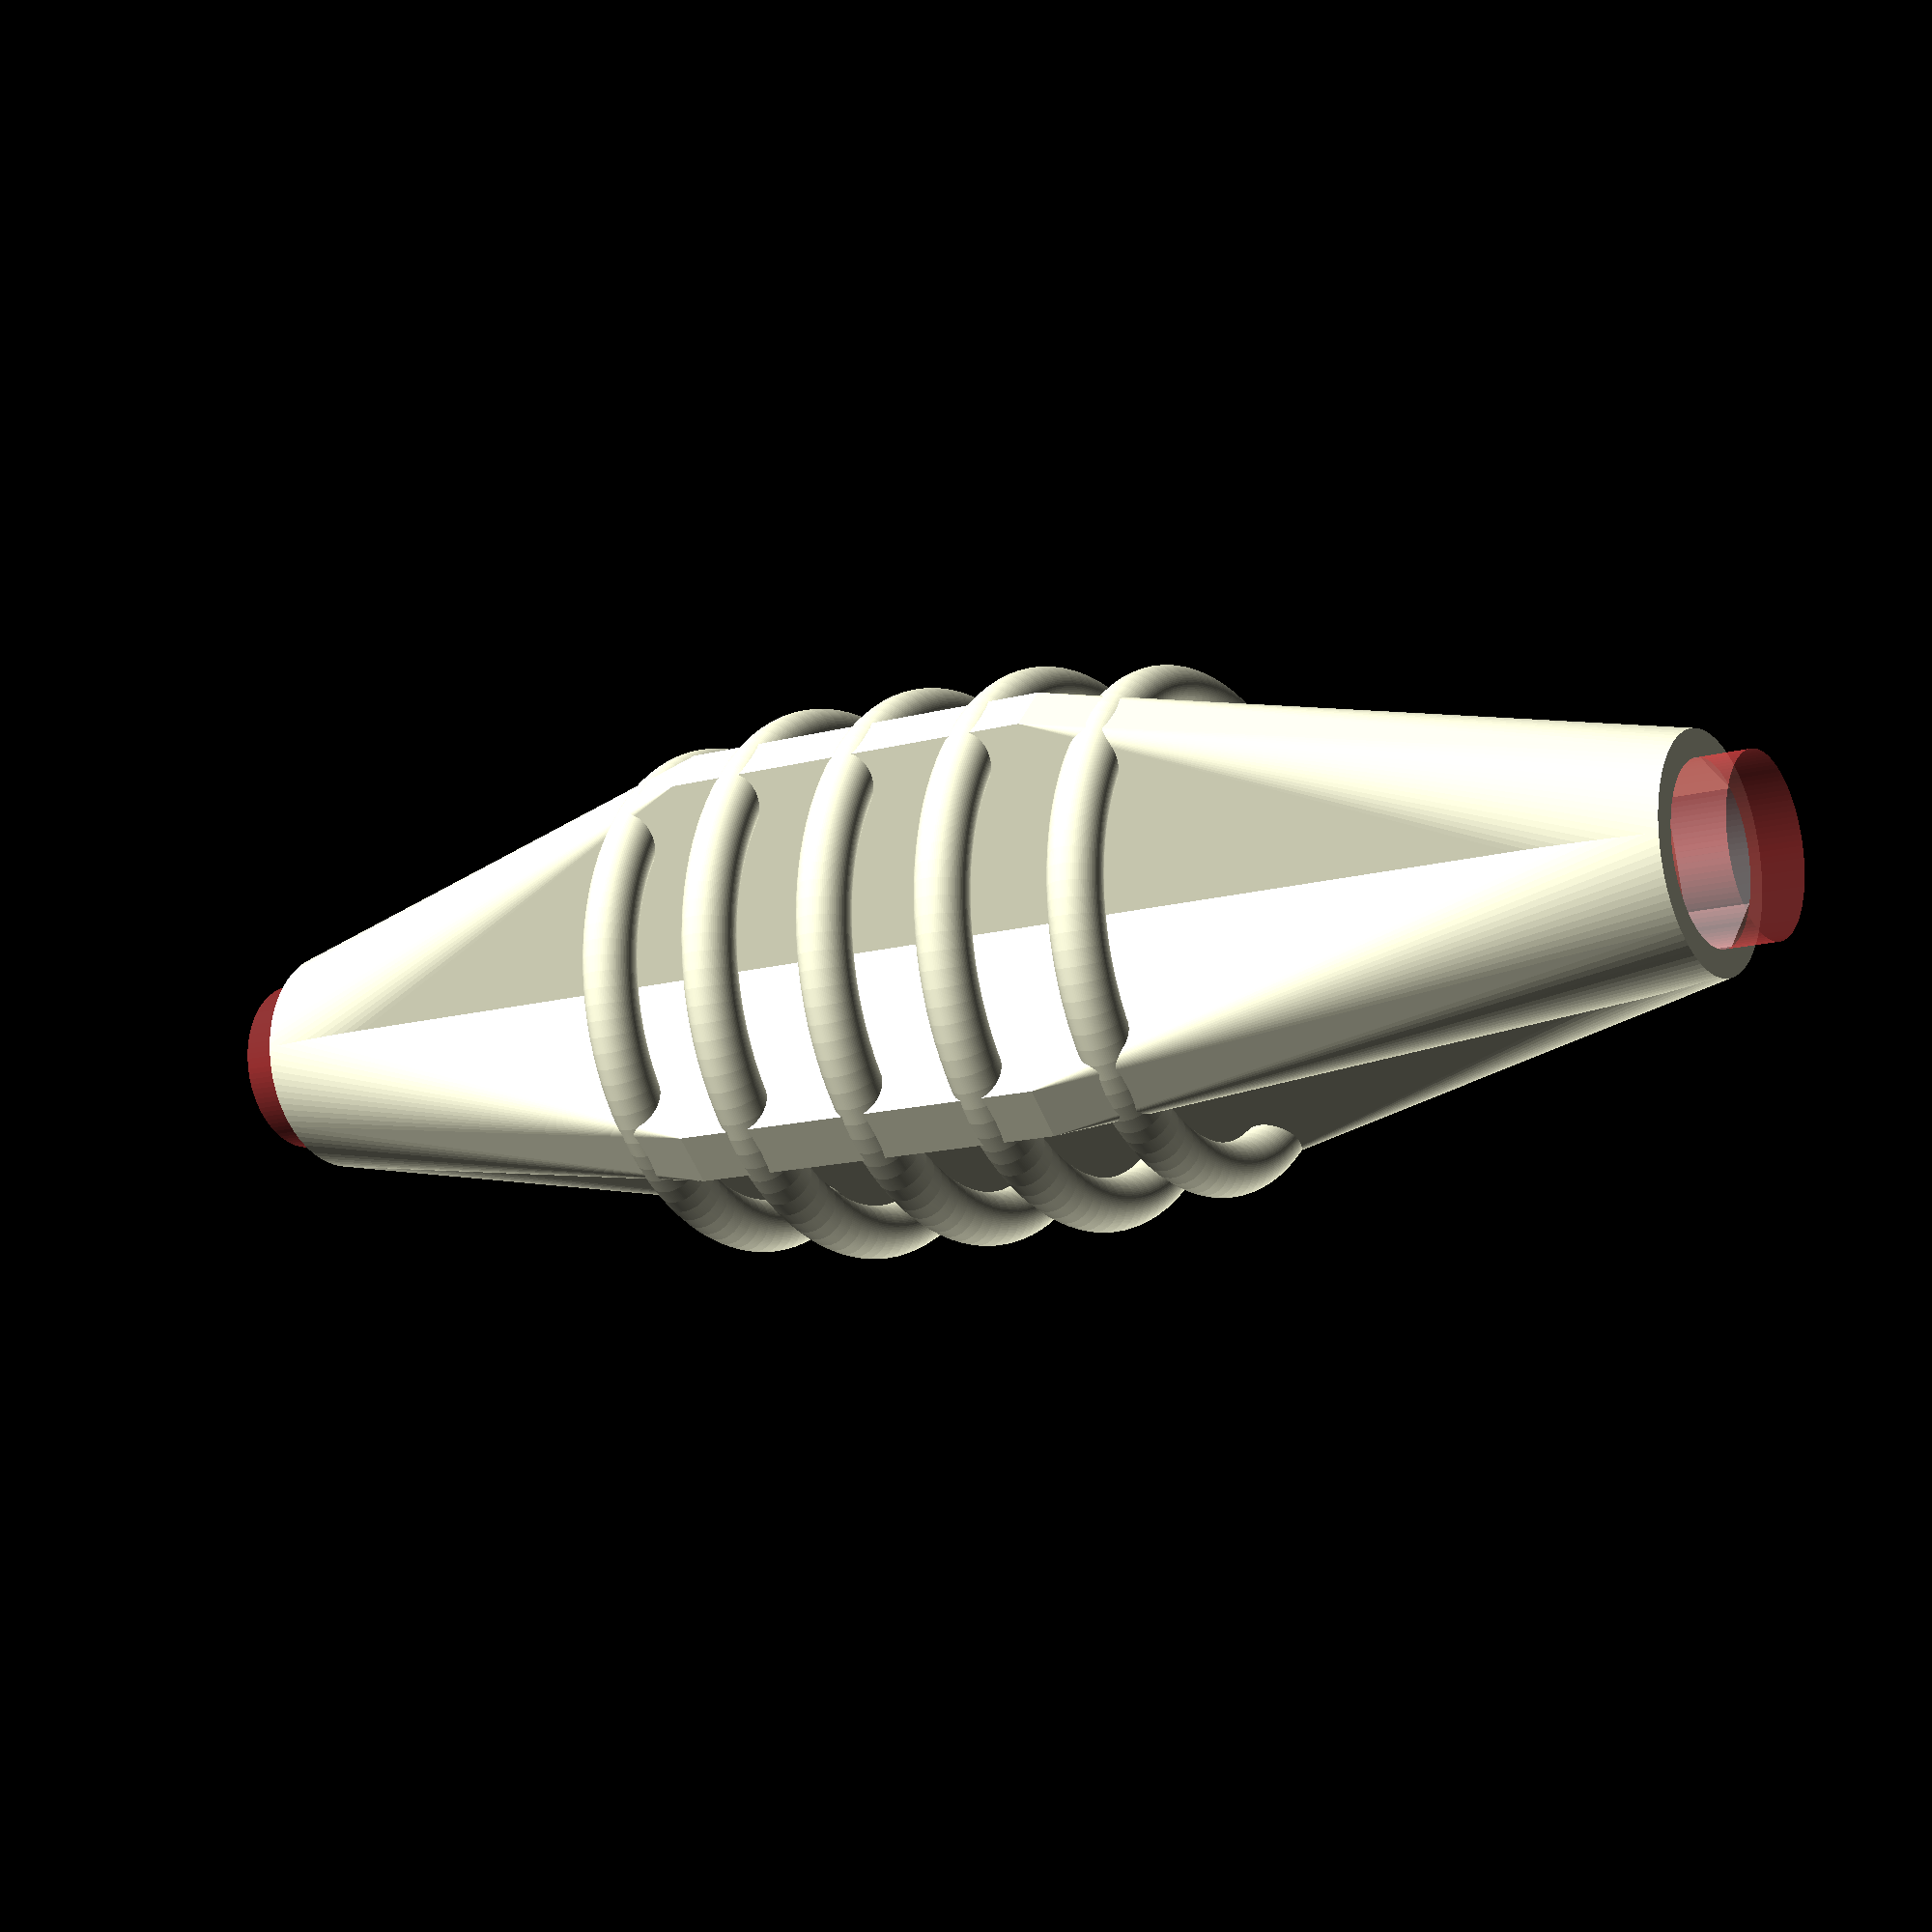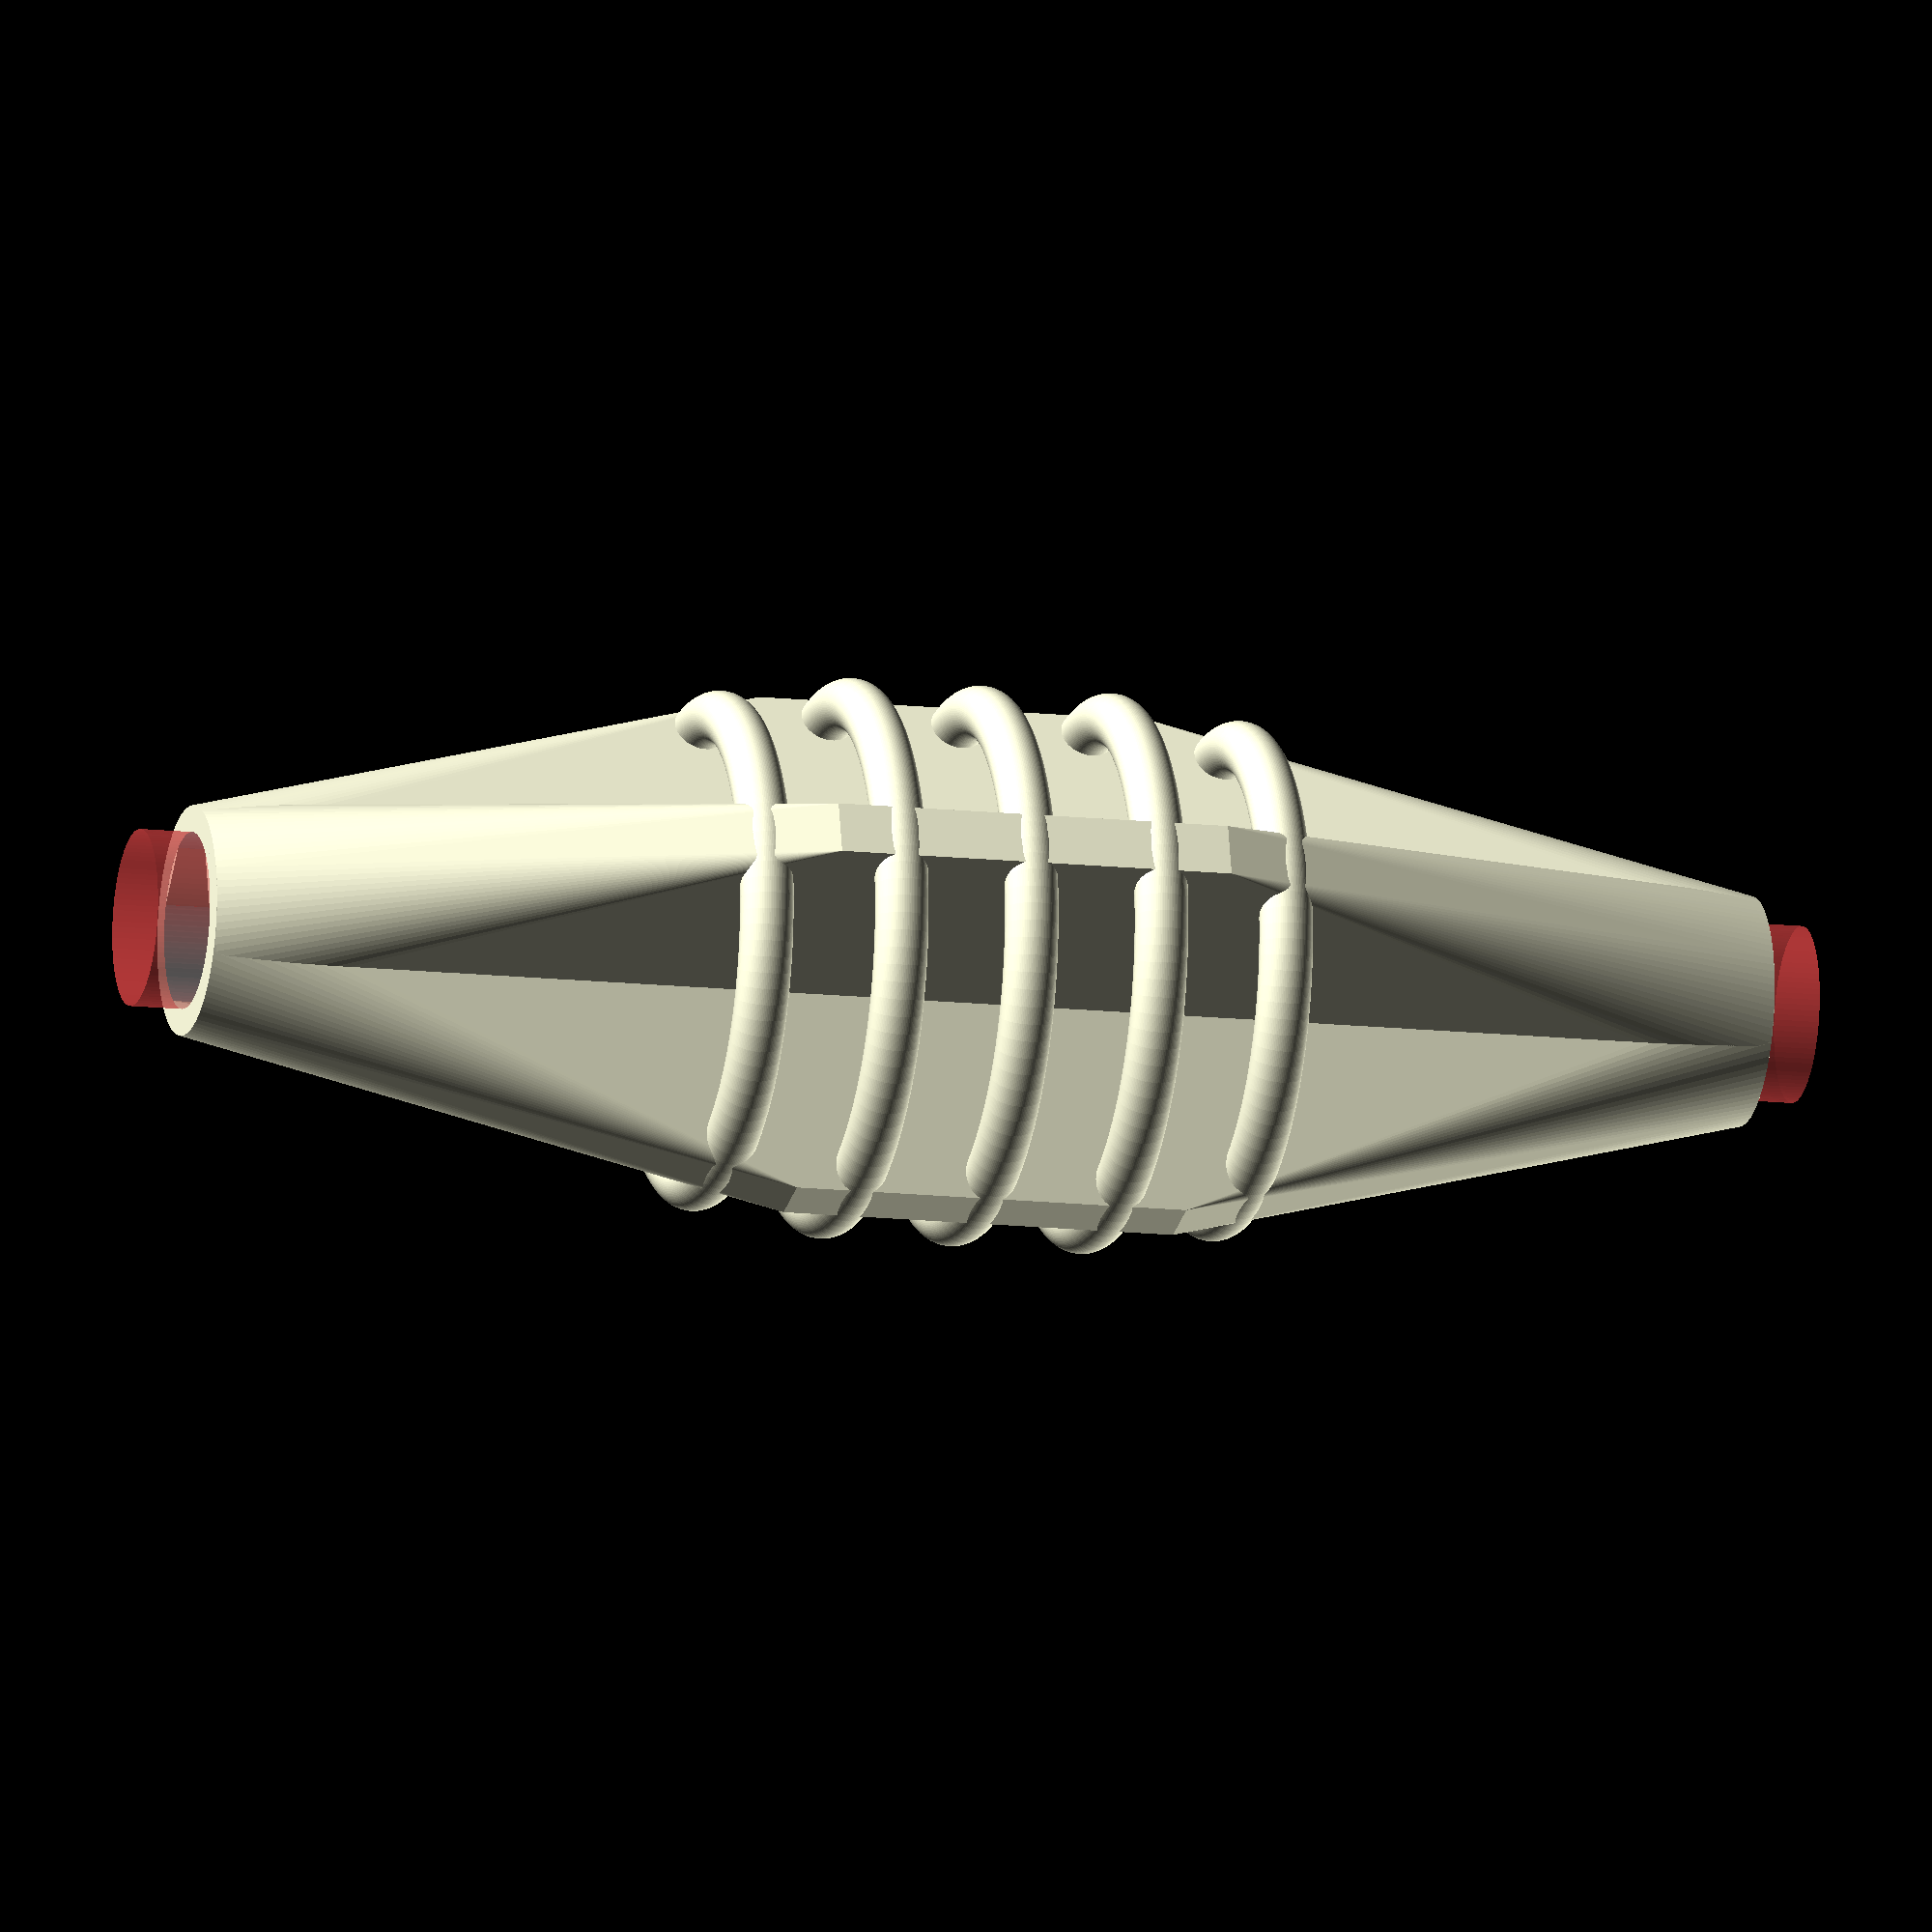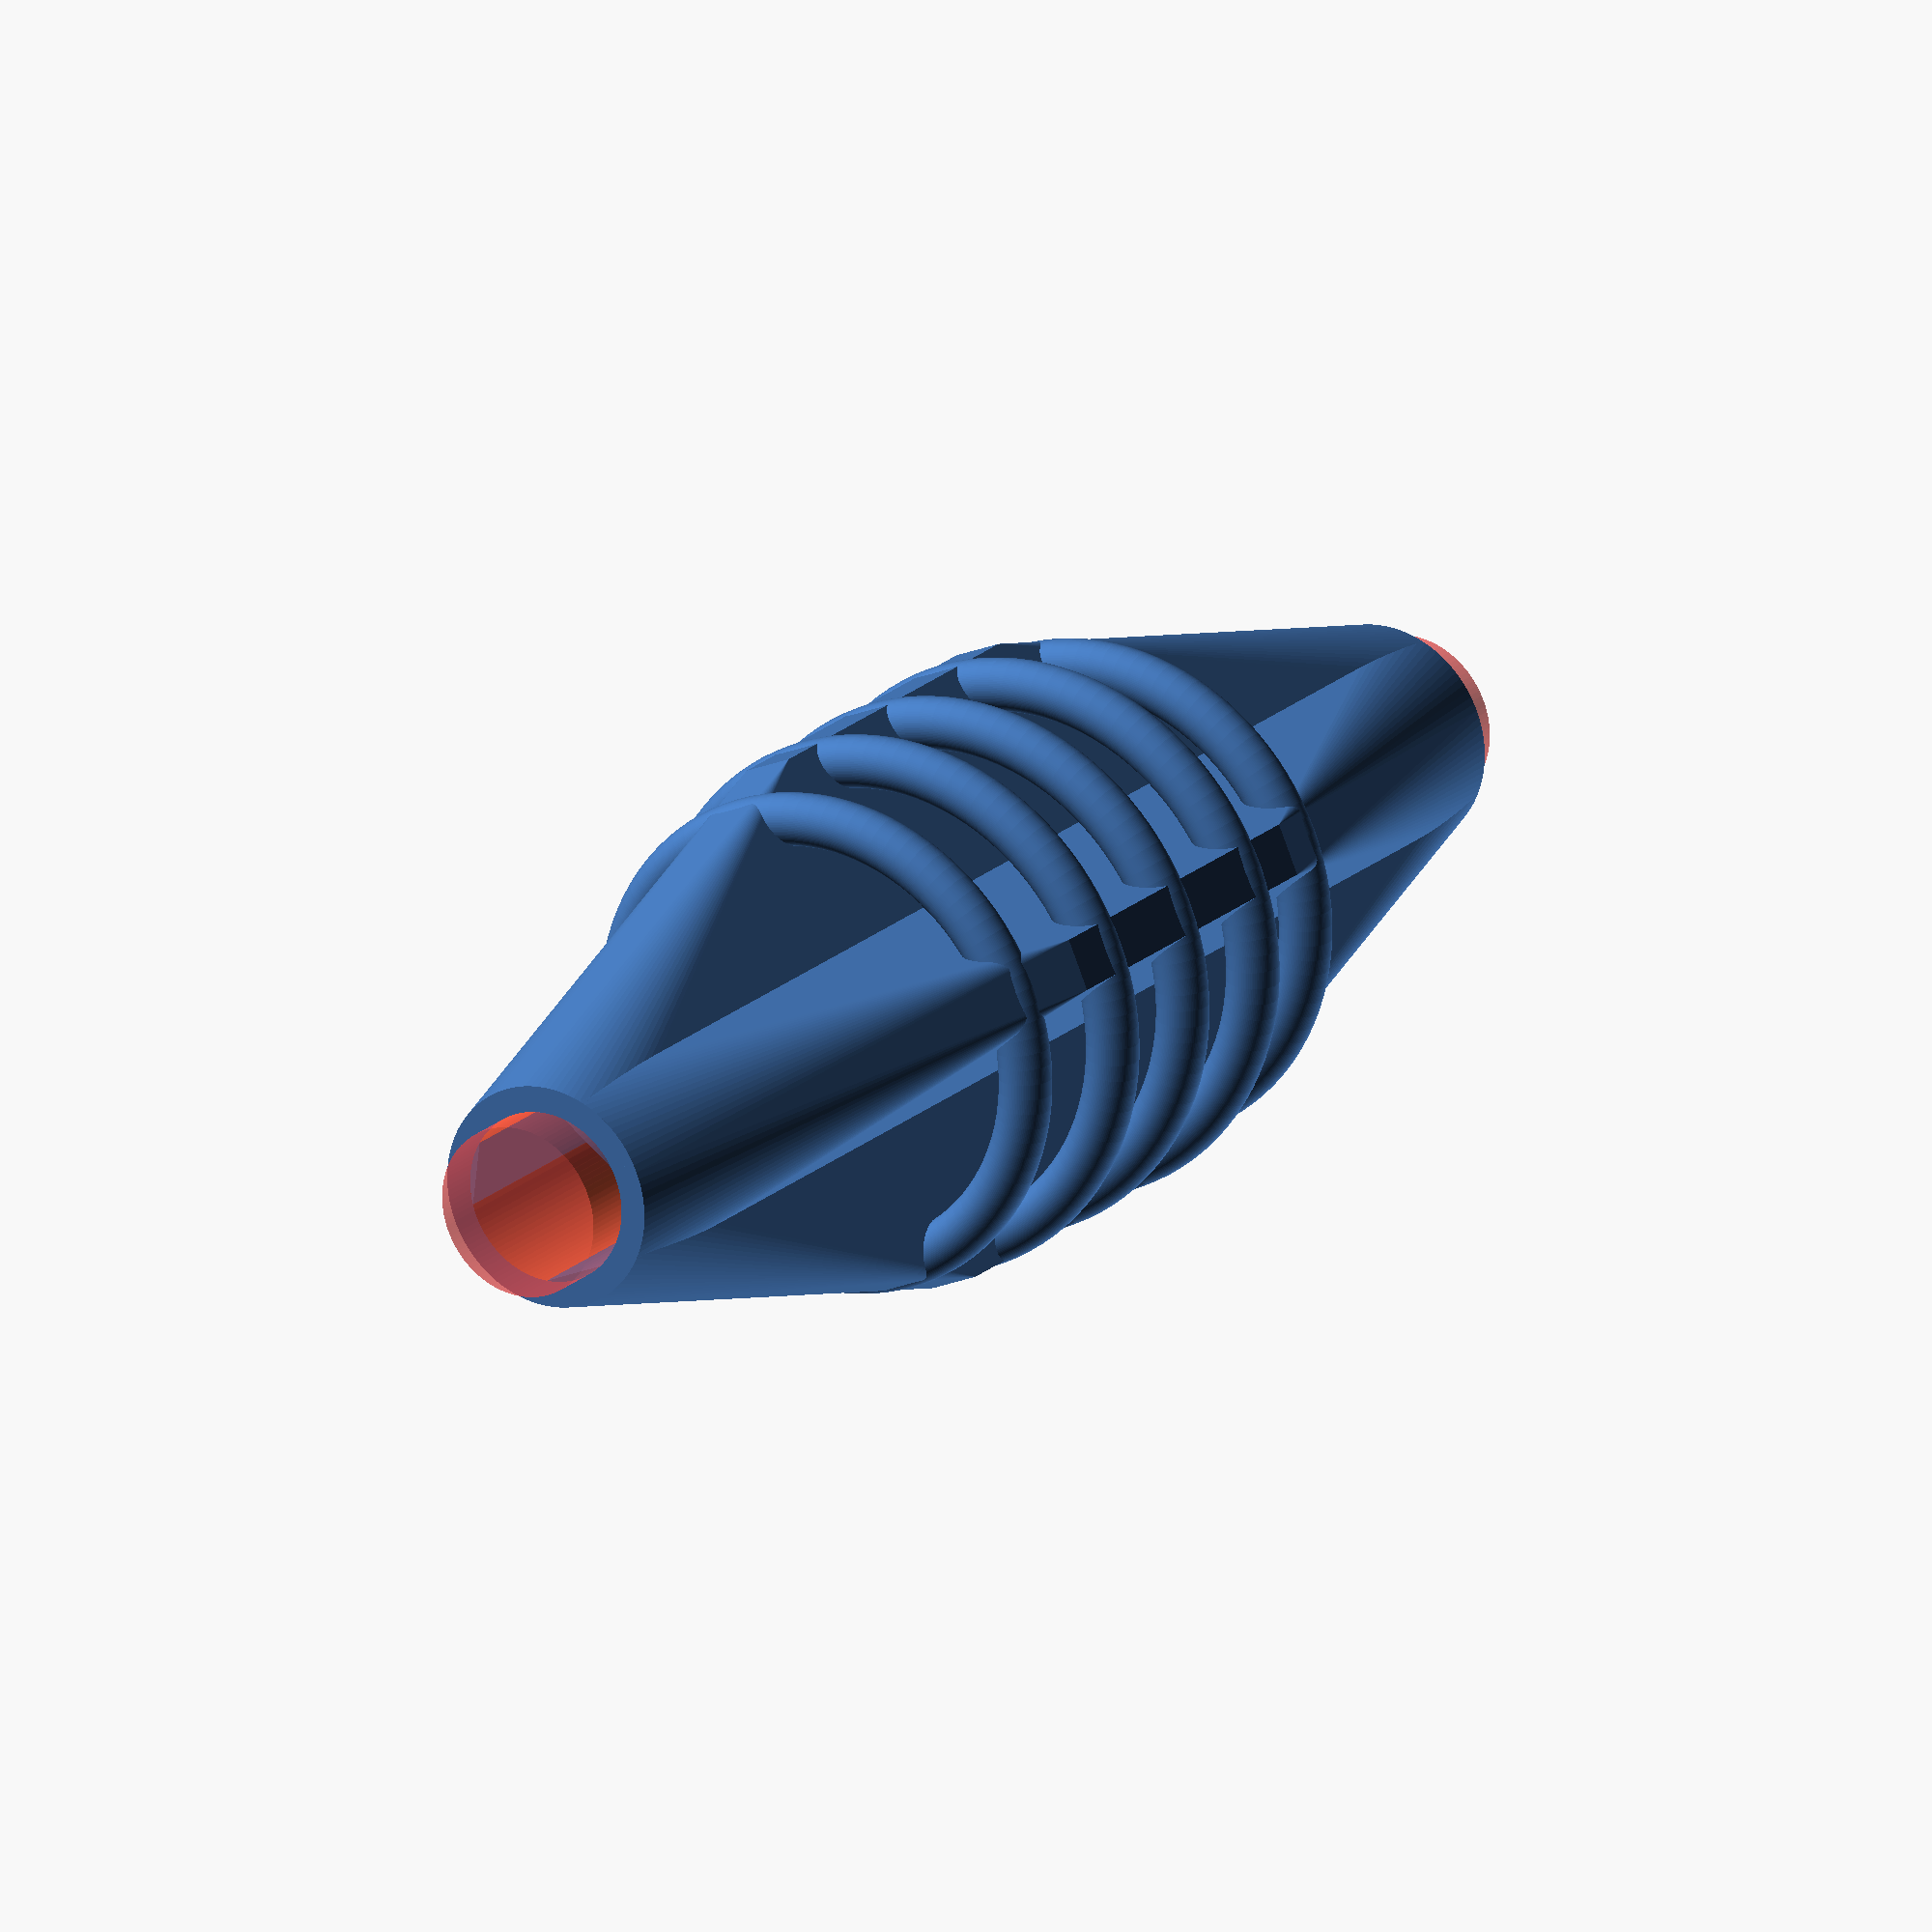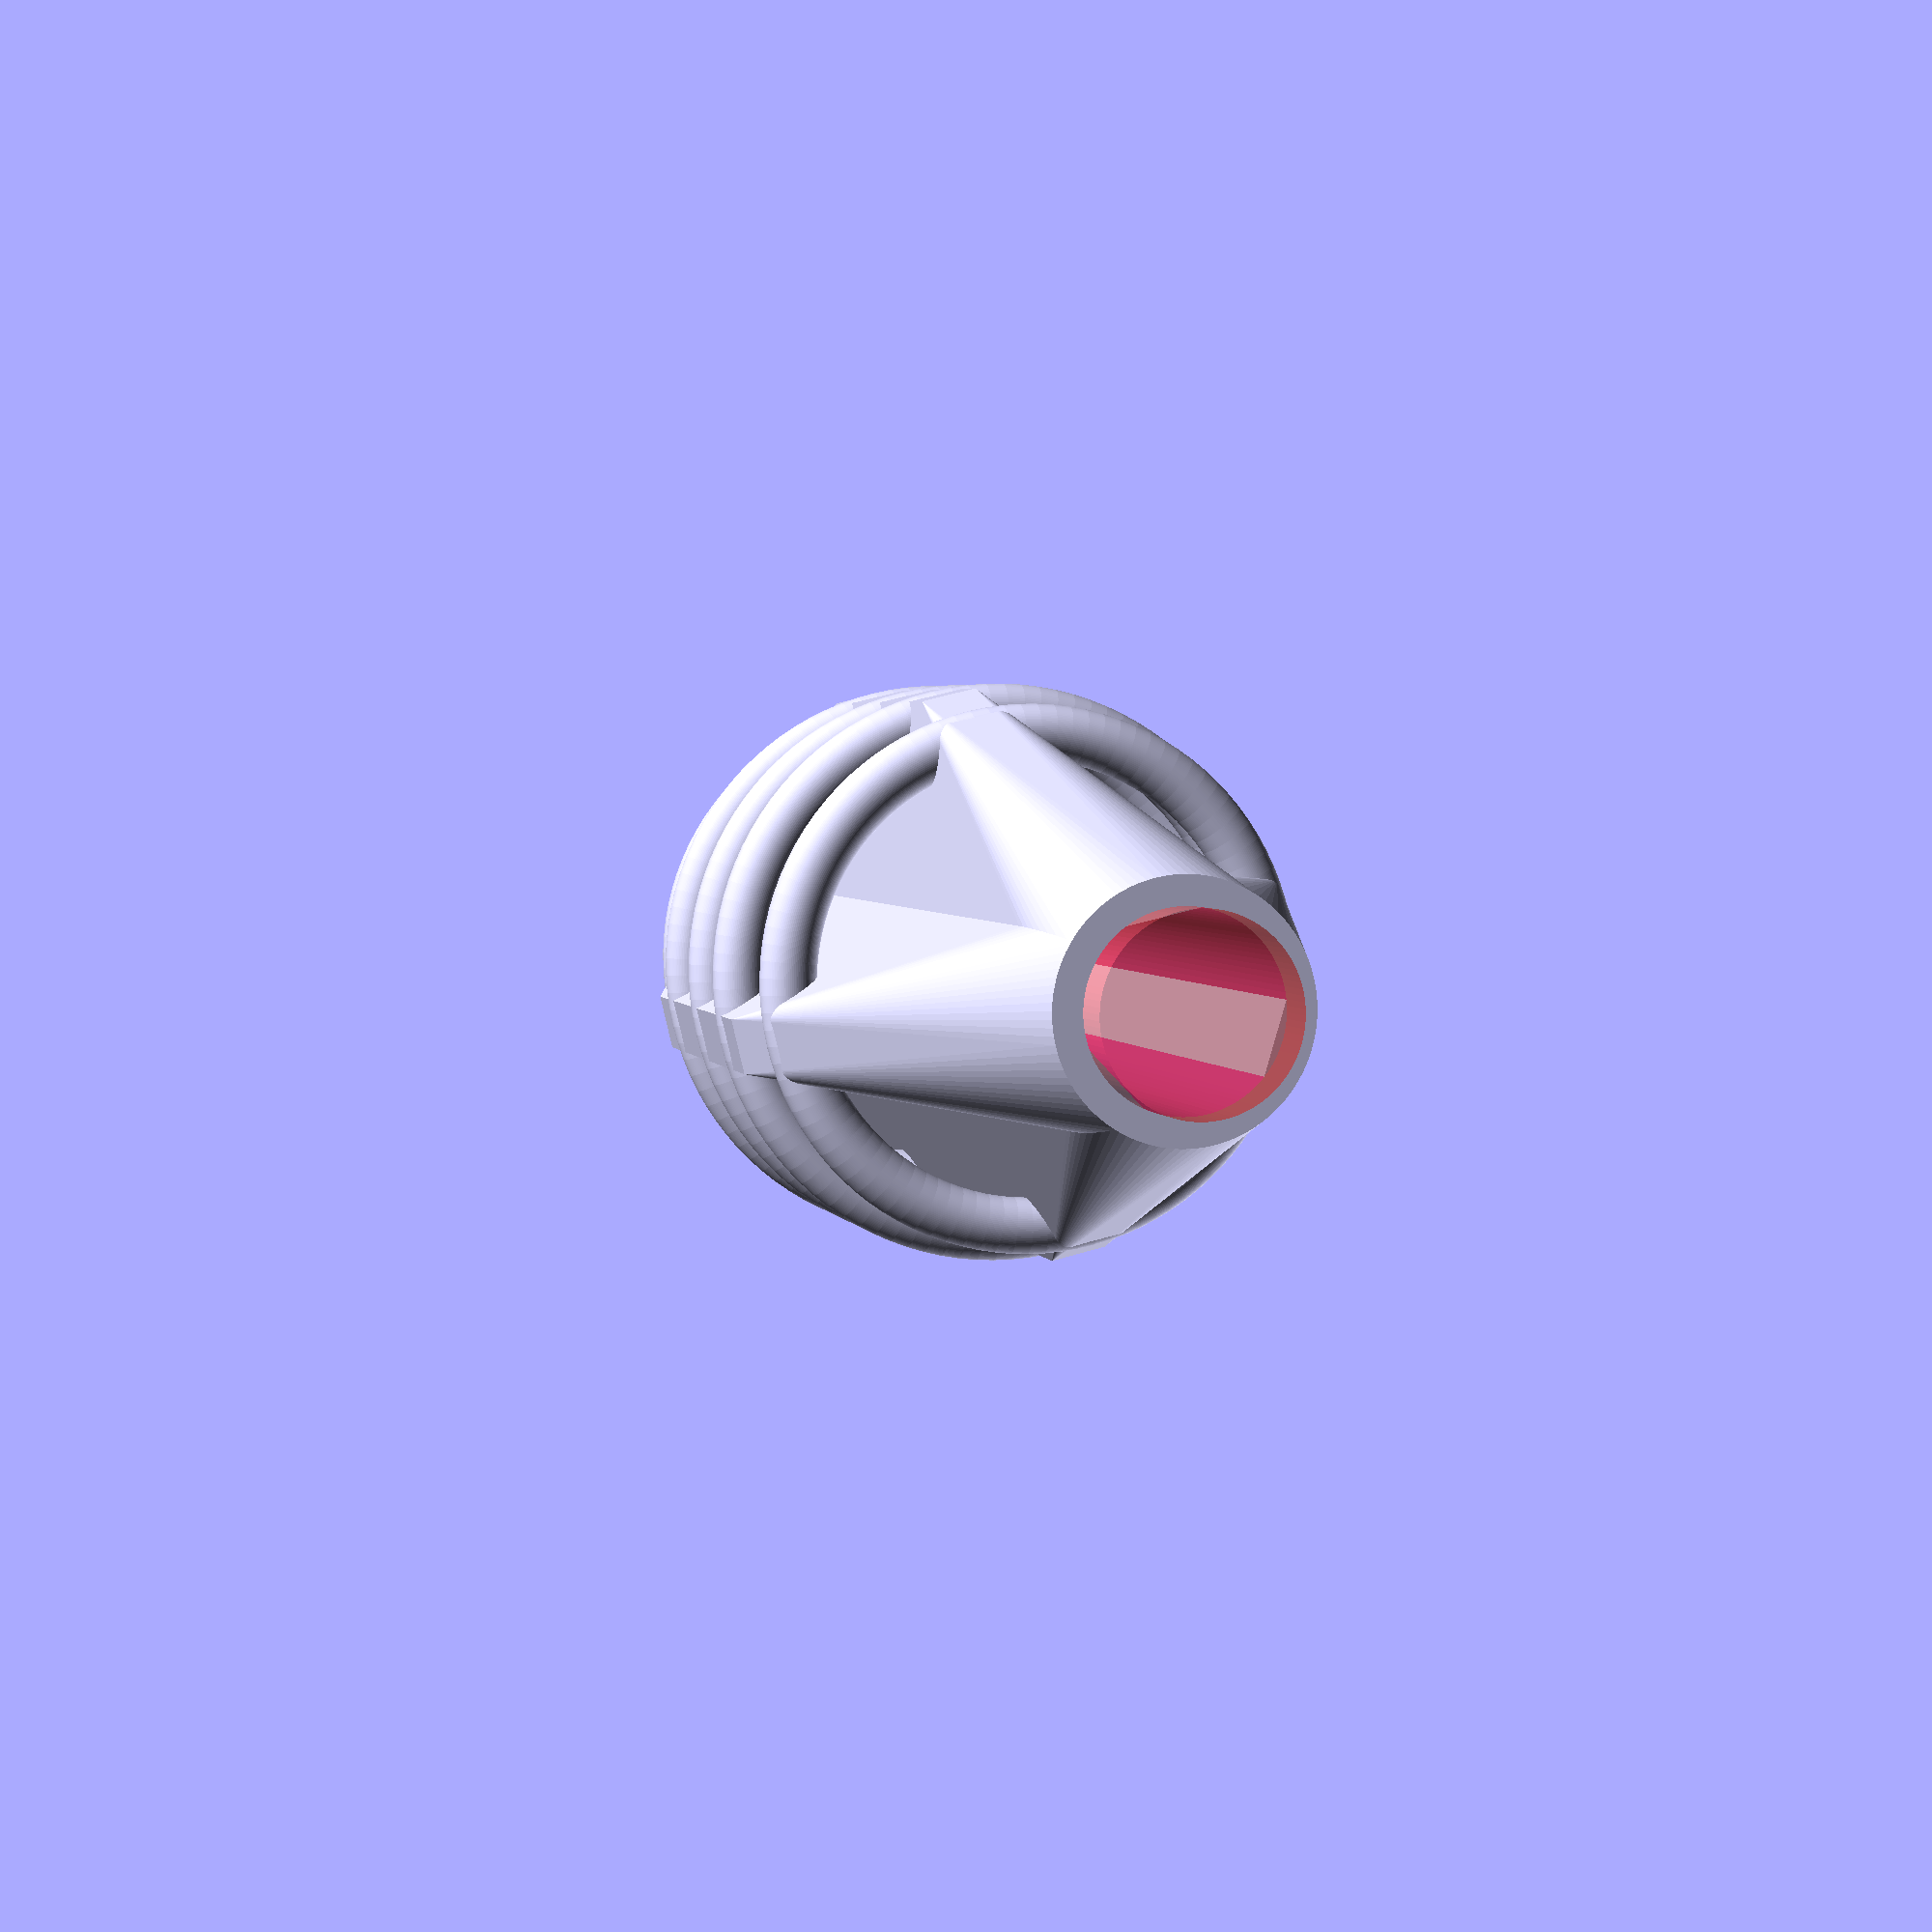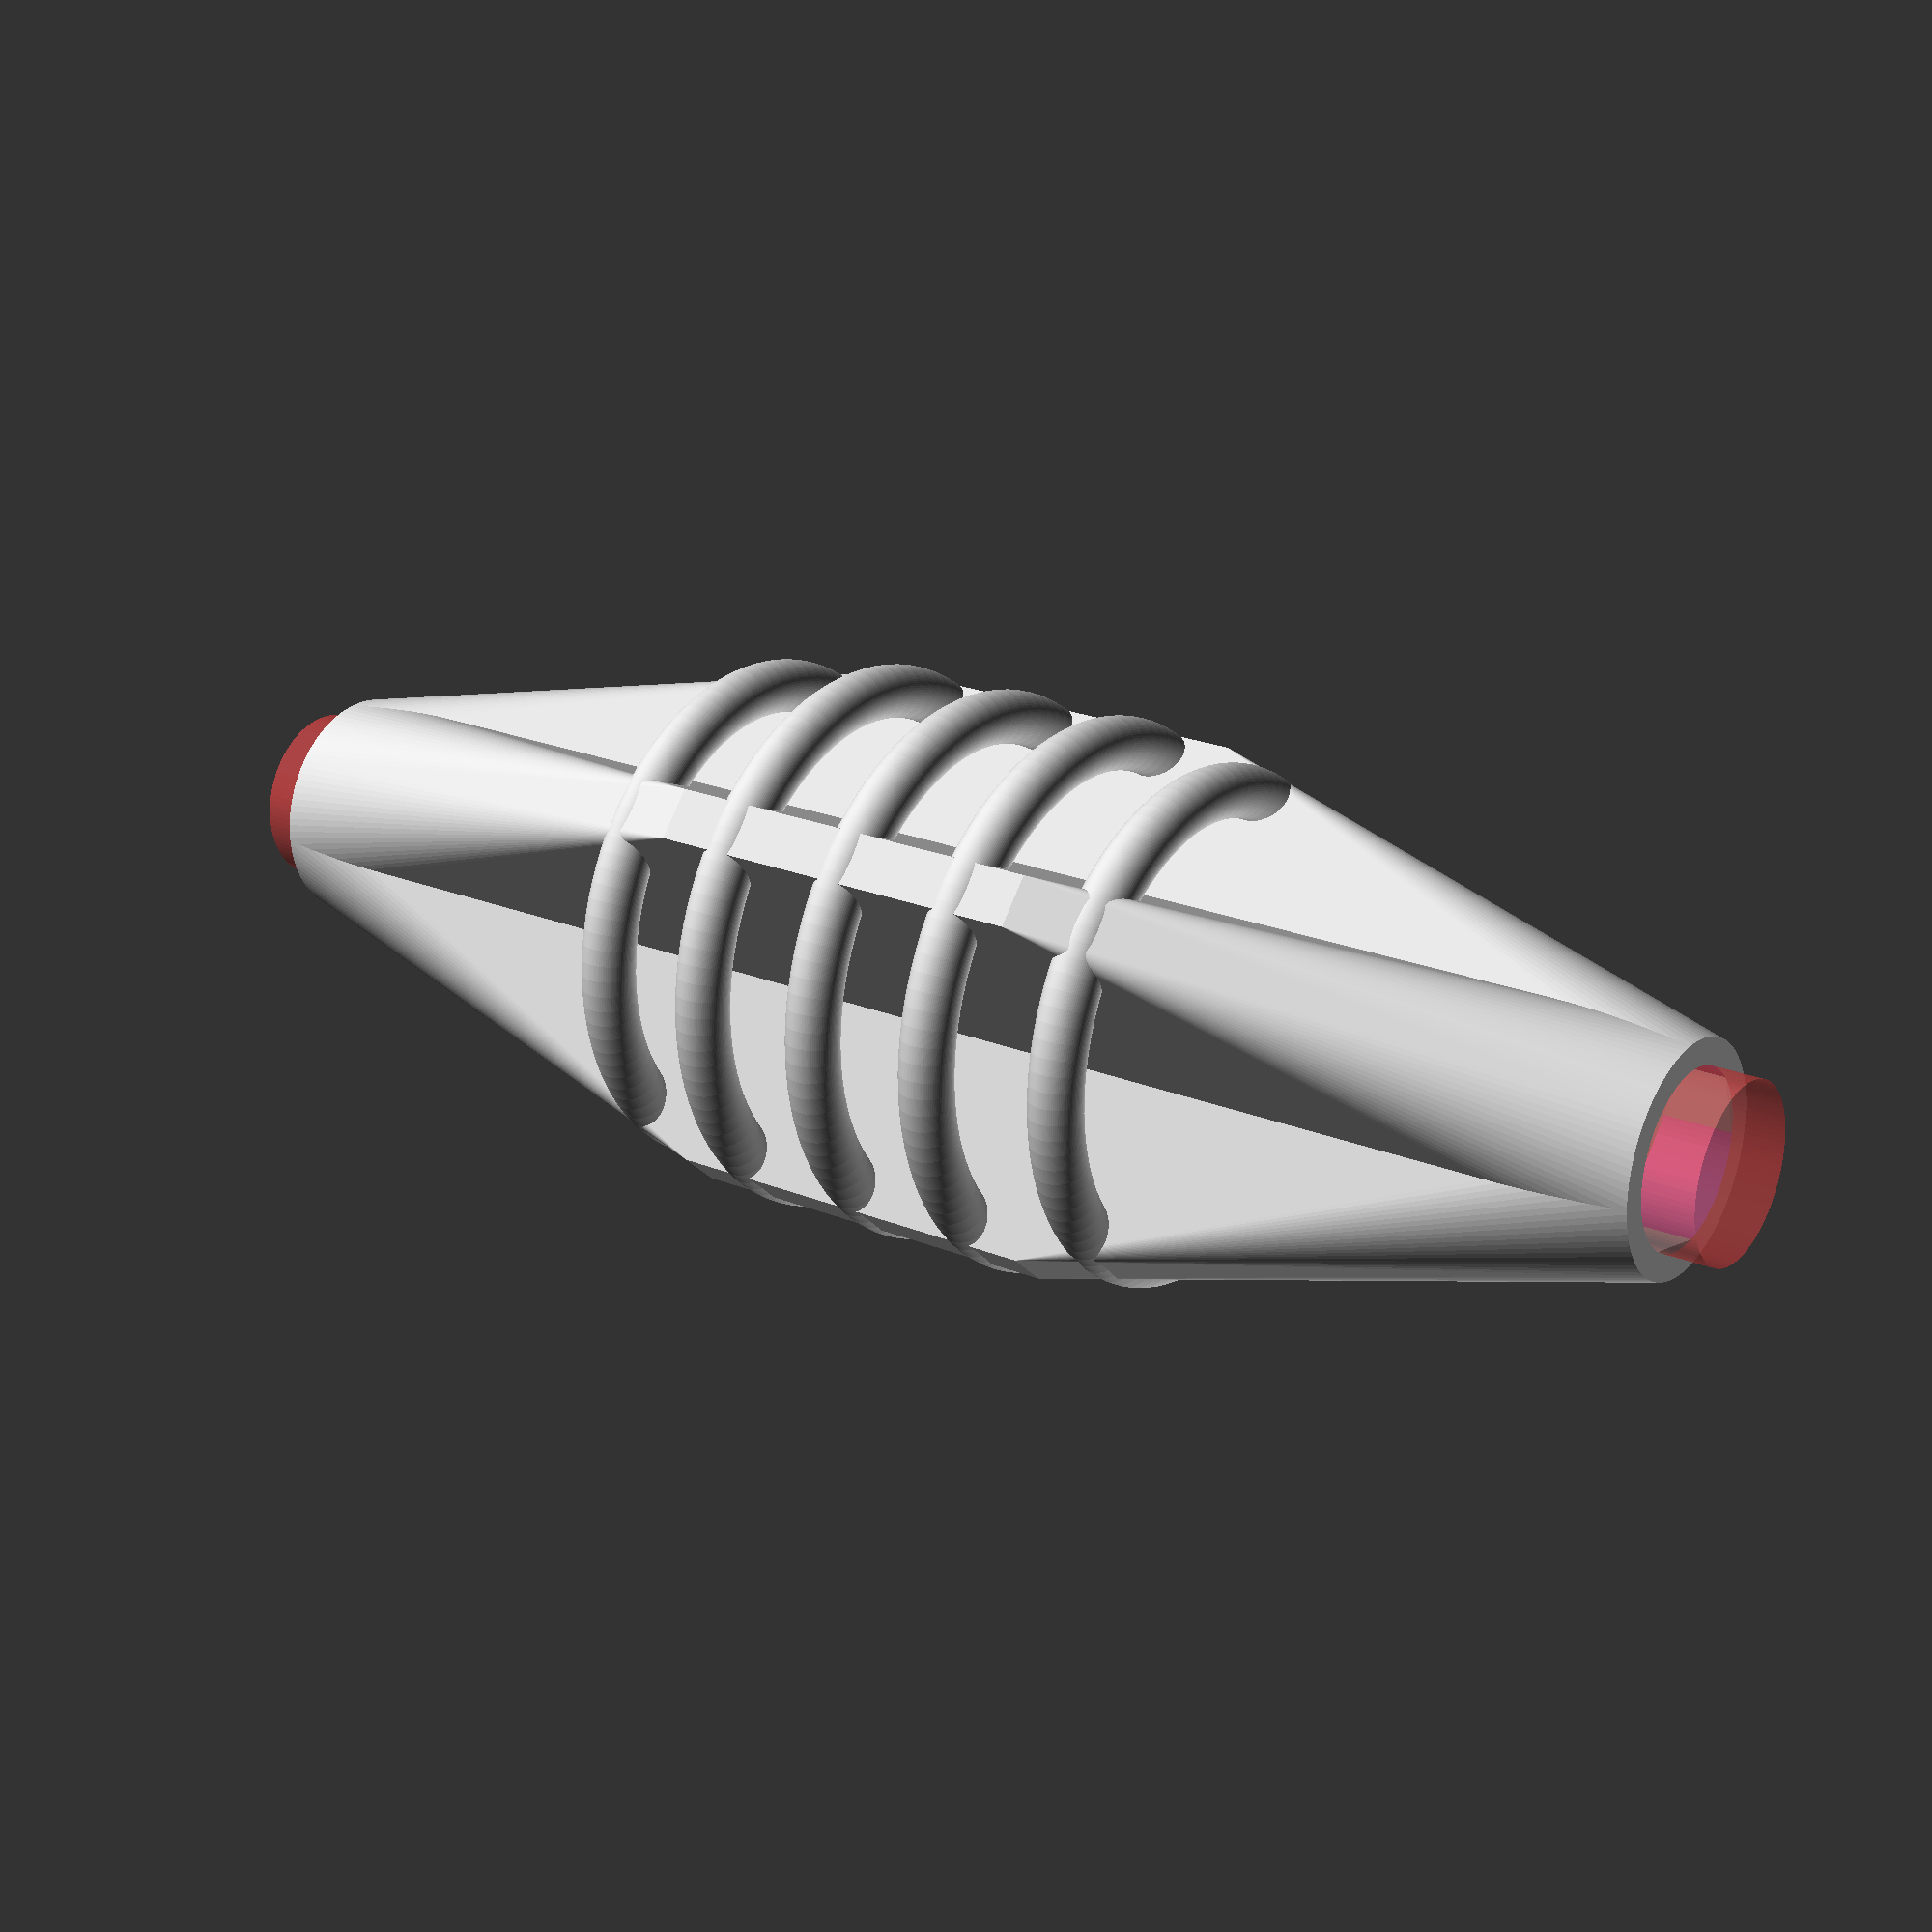
<openscad>
// Connector piece for the two flag pole pieces on the chariot
$fn=100;
innerdiameter=6.6;
height=60; // was around ~75
difference() {
    union() {
        for (angle =[0:90:180-90])
        rotate([0,0,angle])
            hull() { // 'hull' generates the tapered outer shell over the spokes
                // spokes
                cube([innerdiameter+14,2,15], center=true);
                // outer cylinder (we probably should only generate it once, but the 'hull' is much prettier like this :)
                cylinder(d=innerdiameter+2, h=height, center=true);
              }
            }            
        // central bore hole
        #cylinder(d=innerdiameter, h=height+4, center=true);
    }
// rings
for (tr=[-5:5:5])
    translate([0,0,tr]) rotate_extrude(convexity=10) translate([innerdiameter+2.85, 0, 0]) circle(r = 1);
for (tr=[-10,10])
    translate([0,0,tr]) rotate_extrude(convexity=10) translate([innerdiameter+2.1, 0, 0]) circle(r = 1);
//for (tr=[-15,15])
  //  translate([0,0,tr]) rotate_extrude(convexity=10) translate([innerdiameter+0.75, 0, 0]) circle(r = 1);
// inner middle separator
for (angle =[0:60:180-60])
    rotate([0,0,angle])
        cube([innerdiameter,1,3],center=true);
// friction stuff around the hole
for (angle =[0:120:360]) 
    rotate([0,0,angle])
        translate([innerdiameter/2,0,0])
            cube([0.5, innerdiameter/2, height], center=true);
</openscad>
<views>
elev=193.8 azim=221.5 roll=237.6 proj=p view=wireframe
elev=192.6 azim=15.3 roll=285.0 proj=o view=wireframe
elev=160.4 azim=246.7 roll=148.6 proj=o view=wireframe
elev=177.2 azim=76.6 roll=193.2 proj=p view=solid
elev=337.8 azim=318.8 roll=125.4 proj=p view=wireframe
</views>
